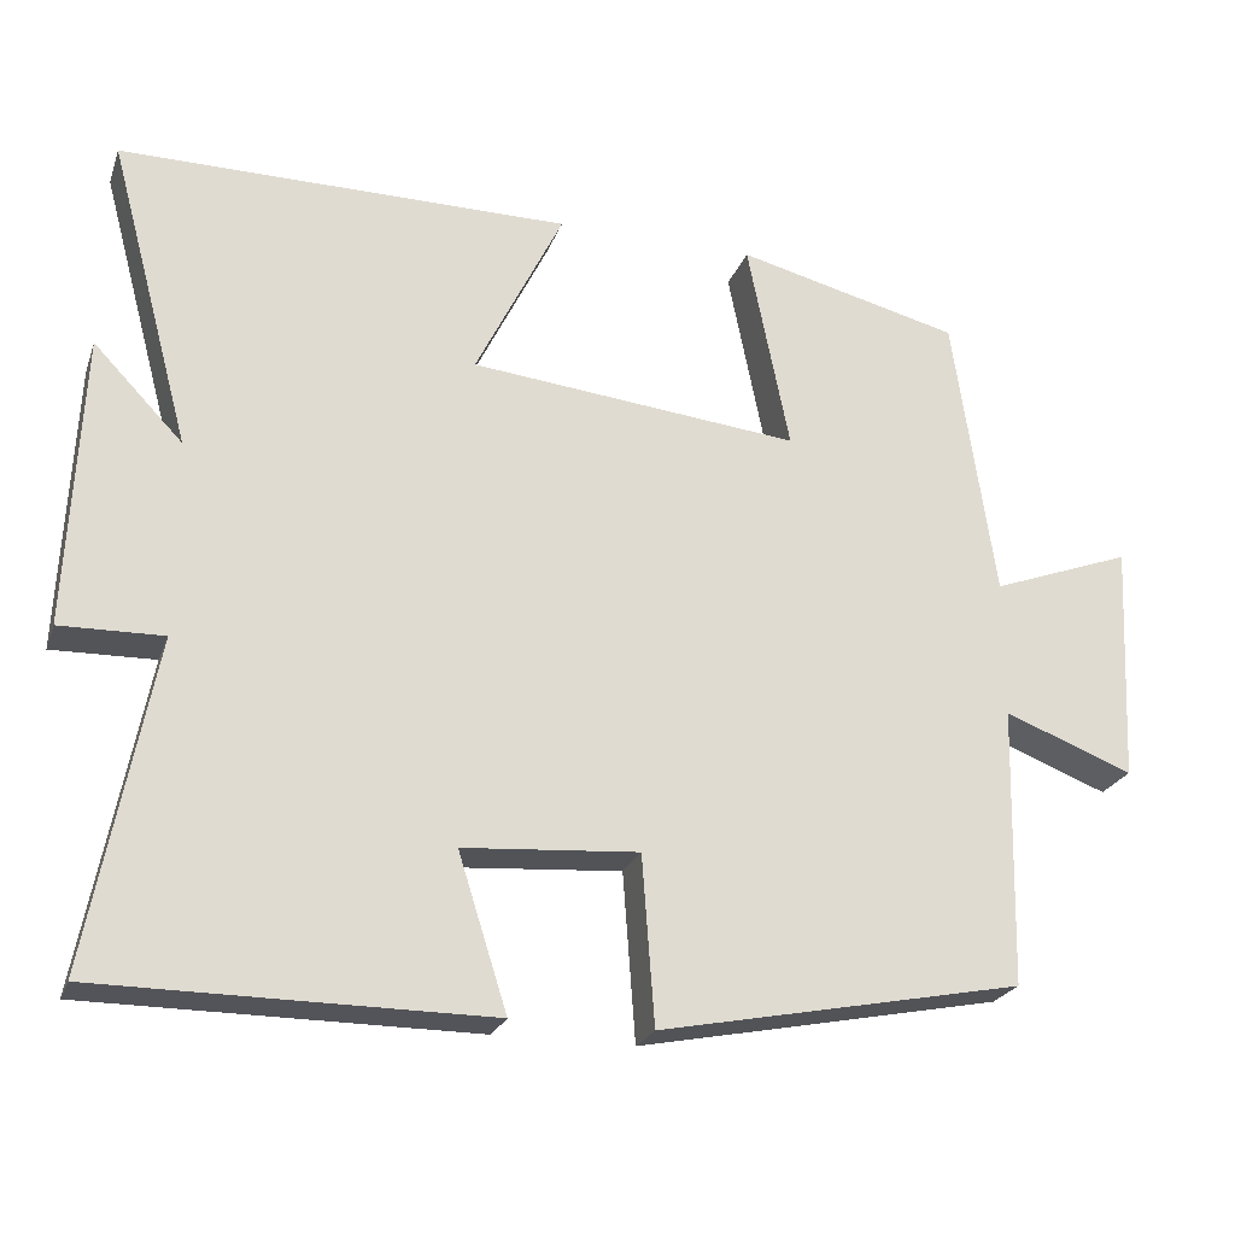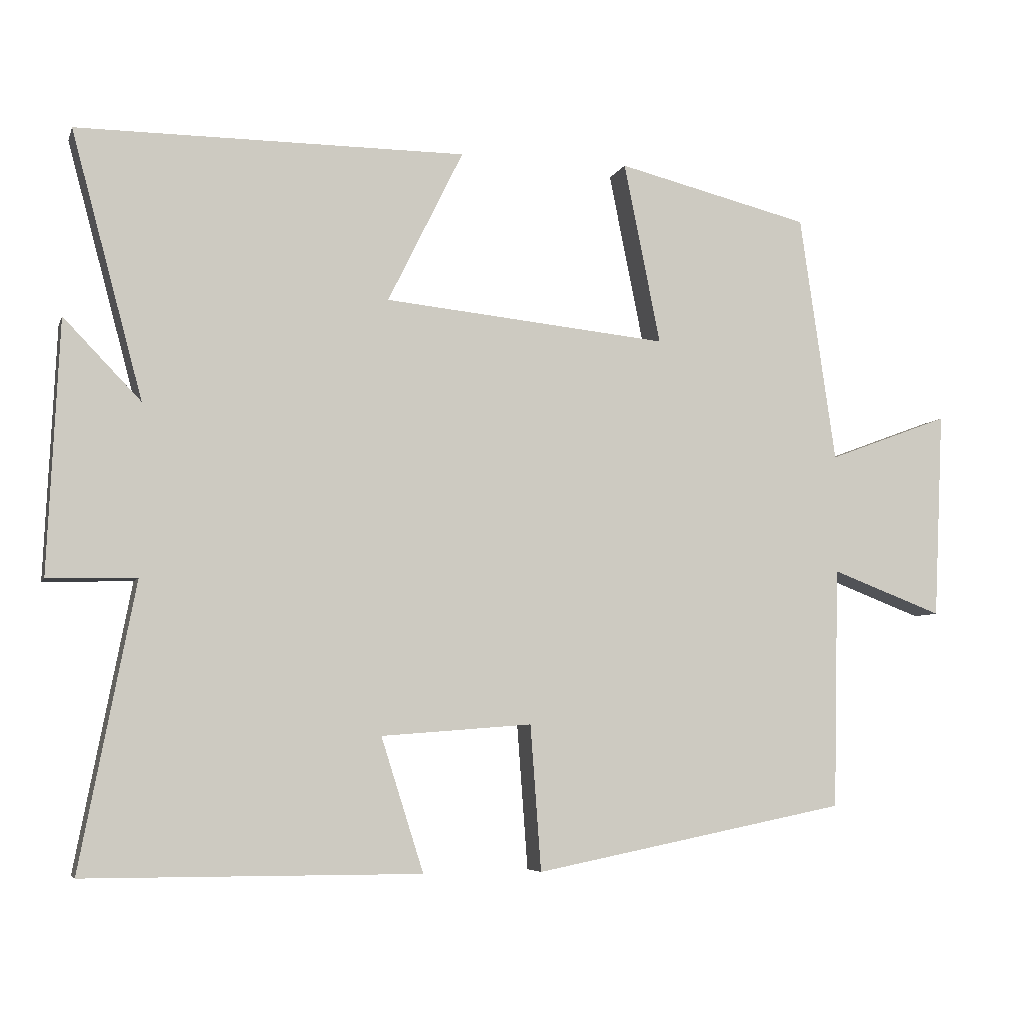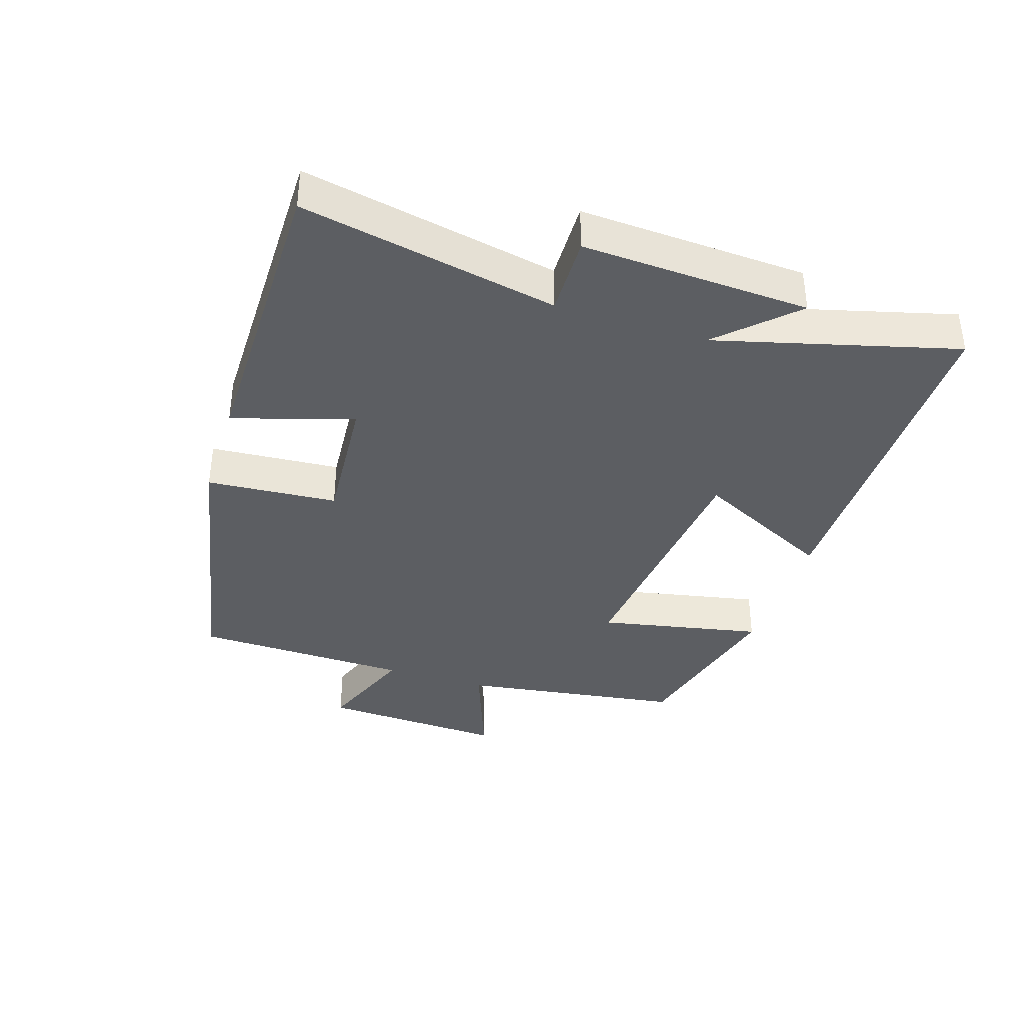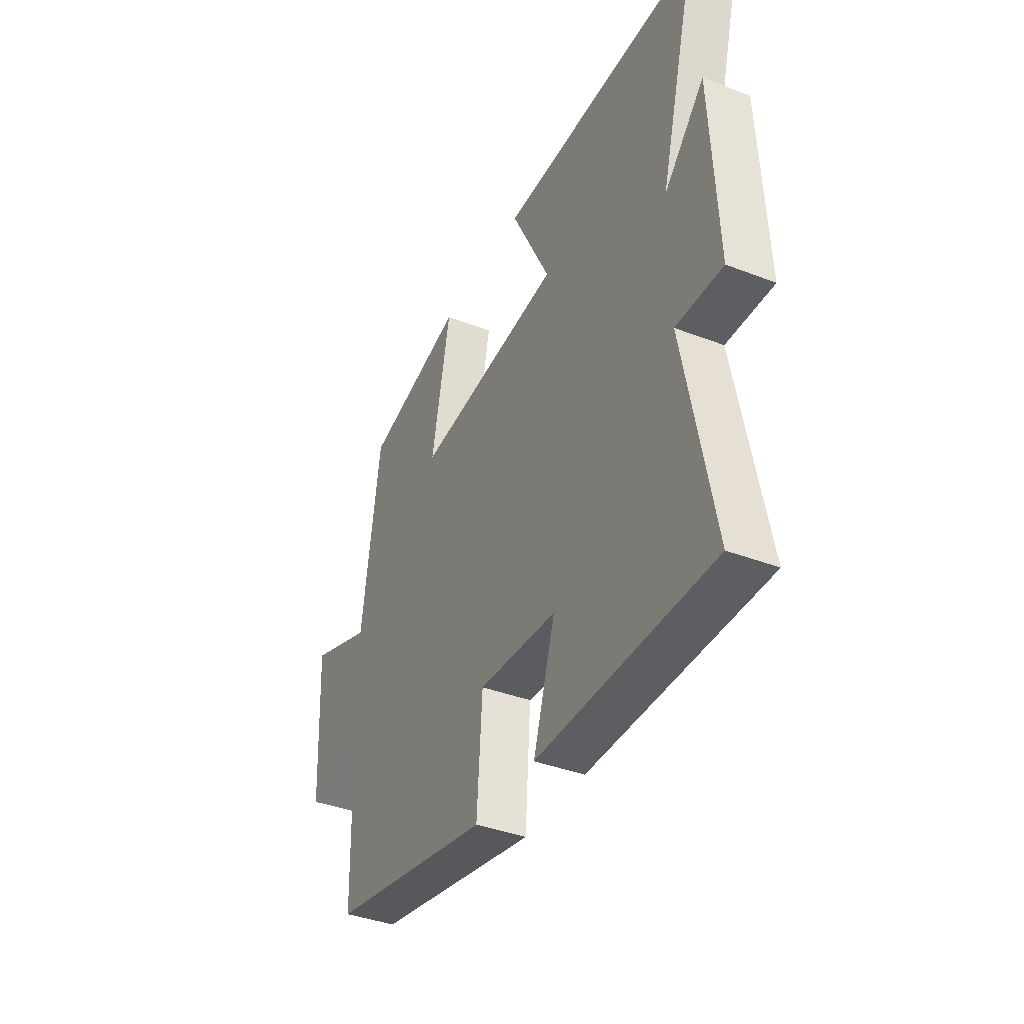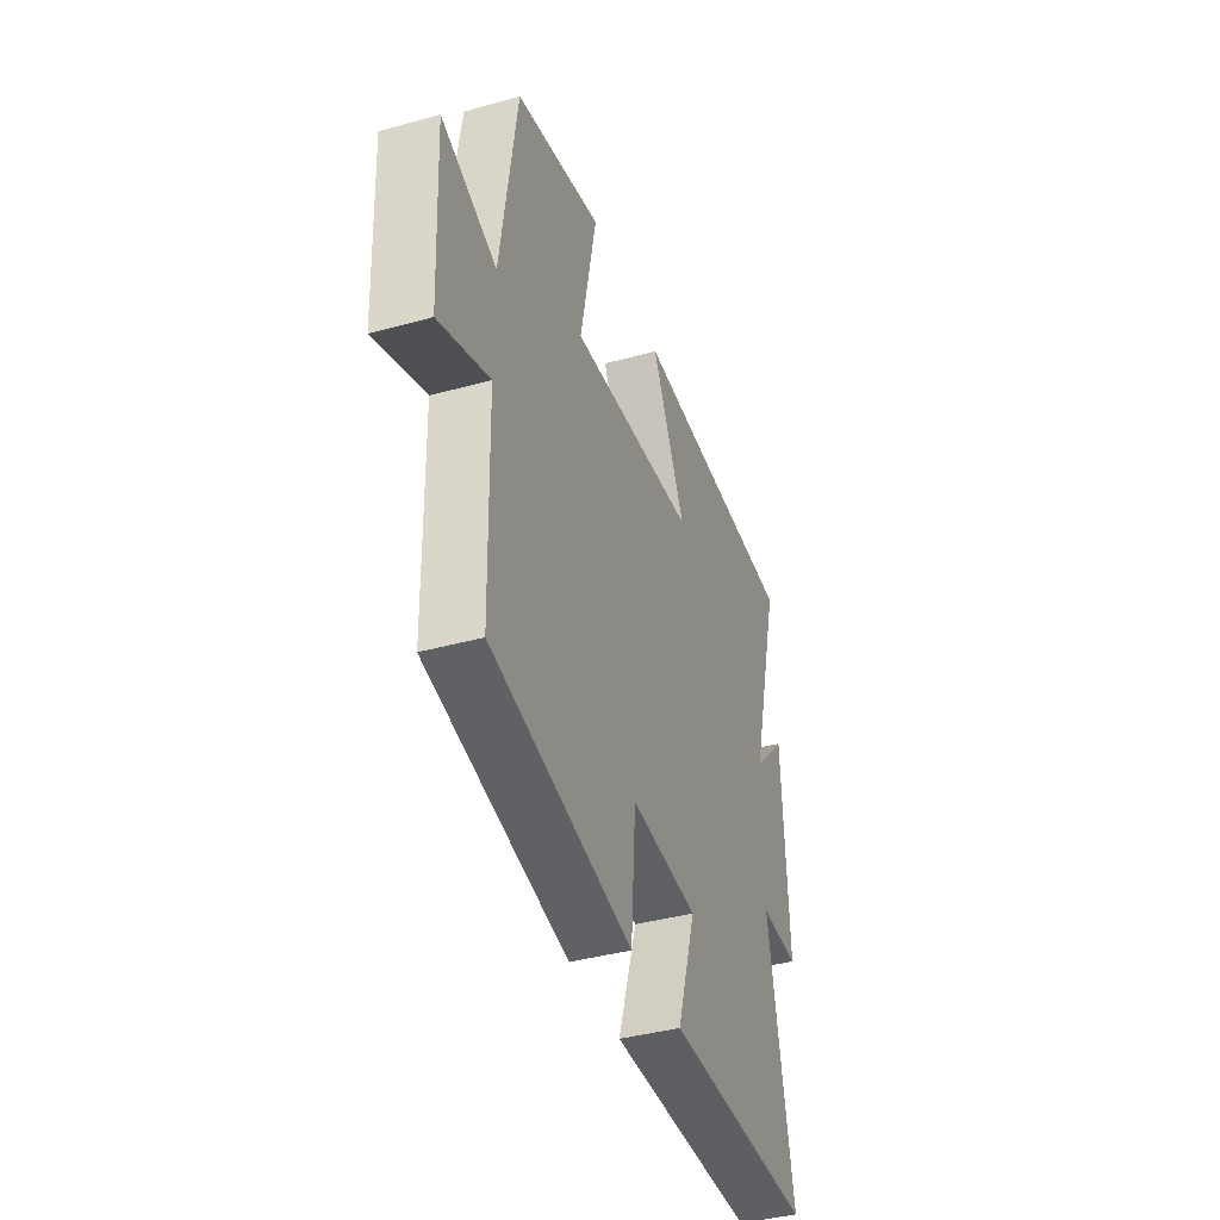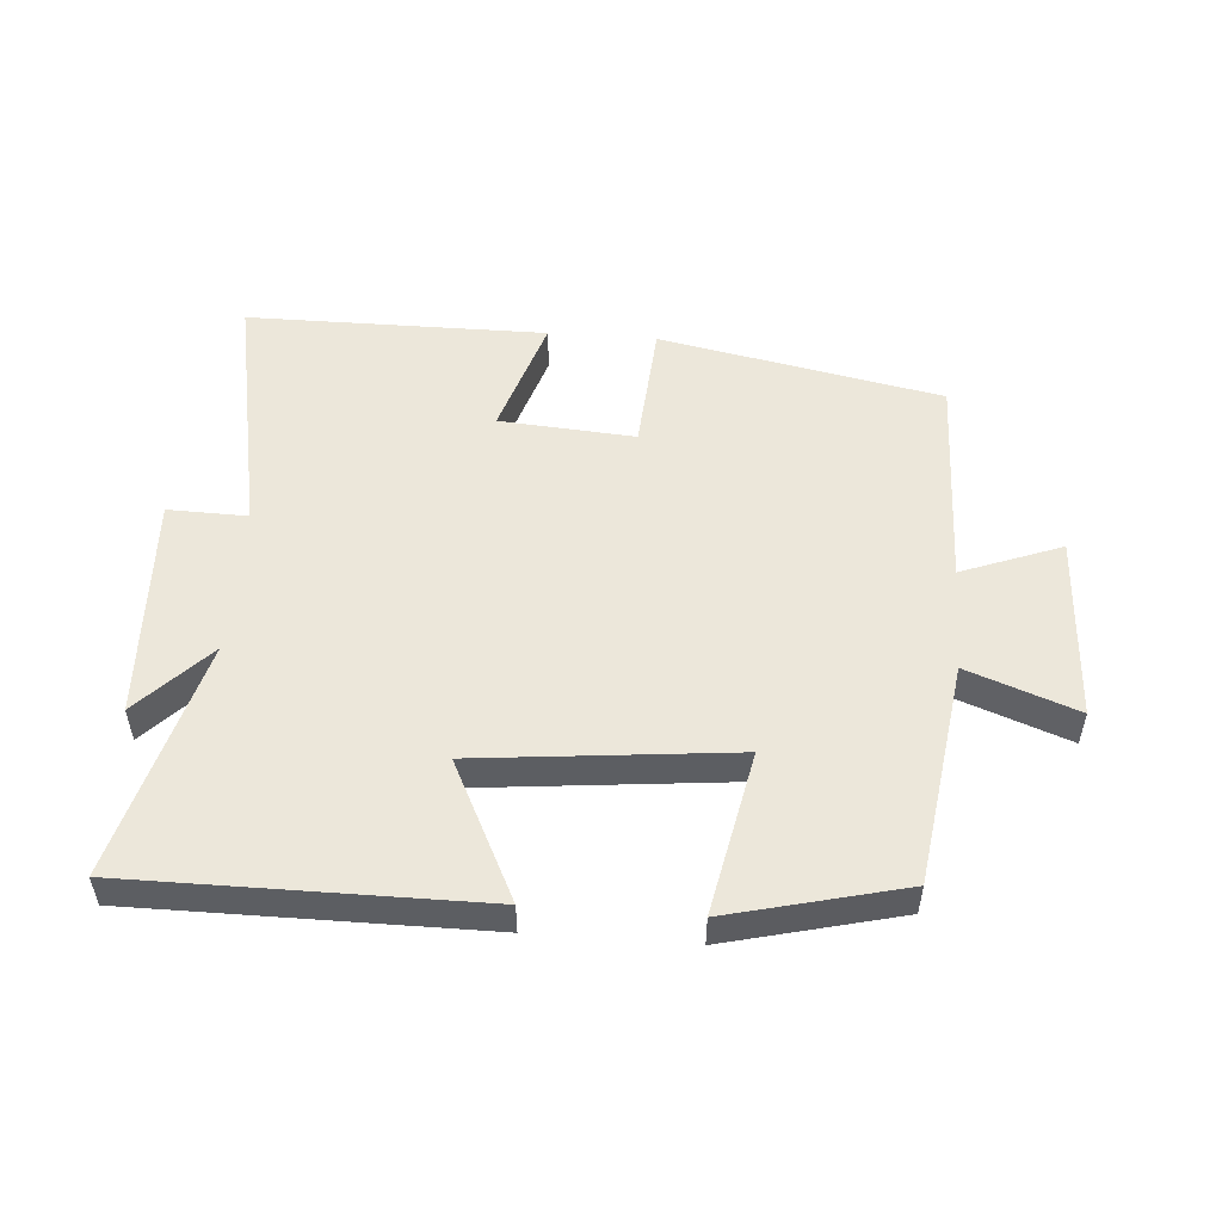
<metadata>
{"format":"obj","ext":"obj","renderer":"f3d","projection":"perspective","resolution":1024,"background":"white","views":[{"elev":-23.7,"azim":-17.3,"up":"+Z"},{"elev":-5.8,"azim":-15.1,"up":"+Z"},{"elev":-37.6,"azim":-107.9,"up":"+Y"},{"elev":-38.8,"azim":-115.8,"up":"+Z"},{"elev":-39.8,"azim":108.9,"up":"+Z"},{"elev":52.1,"azim":4.3,"up":"+Y"}]}
</metadata>
<code>
v 0.492 0.07 -0.413
v 0.055 0.07 -0.5
v 0.04 0.07 -0.298
v -0.17 0.07 -0.314
v -0.111 0.07 -0.5
v -0.576 0.07 -0.499
v -0.5 0.07 -0.105
v -0.623 0.07 -0.108
v -0.607 0.07 0.242
v -0.5 0.07 0.131
v -0.599 0.07 0.5
v -0.059 0.07 0.5
v -0.164 0.07 0.287
v 0.232 0.07 0.247
v 0.181 0.07 0.5
v 0.45 0.07 0.434
v 0.5 0.07 0.089
v 0.669 0.07 0.152
v 0.655 0.07 -0.136
v 0.5 0.07 -0.077
v 0.492 0 -0.413
v 0.055 0 -0.5
v 0.04 0 -0.298
v -0.17 0 -0.314
v -0.111 0 -0.5
v -0.576 0 -0.499
v -0.5 0 -0.105
v -0.623 0 -0.108
v -0.607 0 0.242
v -0.5 0 0.131
v -0.599 0 0.5
v -0.059 0 0.5
v -0.164 0 0.287
v 0.232 0 0.247
v 0.181 0 0.5
v 0.45 0 0.434
v 0.5 0 0.089
v 0.669 0 0.152
v 0.655 0 -0.136
v 0.5 0 -0.077
f 17 18 19 20
f 14 15 16 17
f 13 14 17 20
f 10 11 12 13
f 10 13 20 1
f 7 8 9 10
f 4 5 6 7
f 3 4 7 10
f 1 2 3
f 1 3 10
f 40 39 38 37
f 37 36 35 34
f 40 37 34 33
f 33 32 31 30
f 21 40 33 30
f 30 29 28 27
f 27 26 25 24
f 30 27 24 23
f 23 22 21
f 30 23 21
f 1 21 22 2
f 2 22 23 3
f 3 23 24 4
f 4 24 25 5
f 5 25 26 6
f 6 26 27 7
f 7 27 28 8
f 8 28 29 9
f 9 29 30 10
f 10 30 31 11
f 11 31 32 12
f 12 32 33 13
f 13 33 34 14
f 14 34 35 15
f 15 35 36 16
f 16 36 37 17
f 17 37 38 18
f 18 38 39 19
f 19 39 40 20
f 20 40 21 1

</code>
